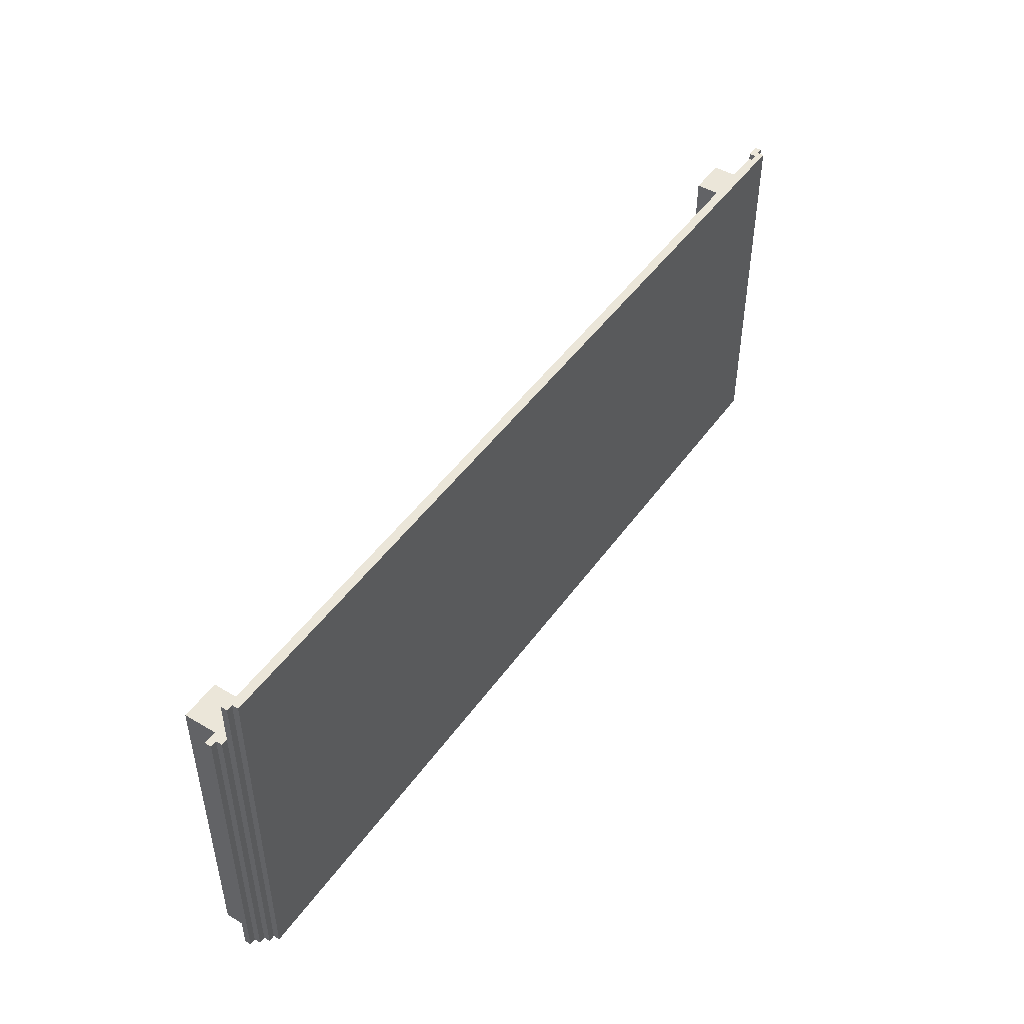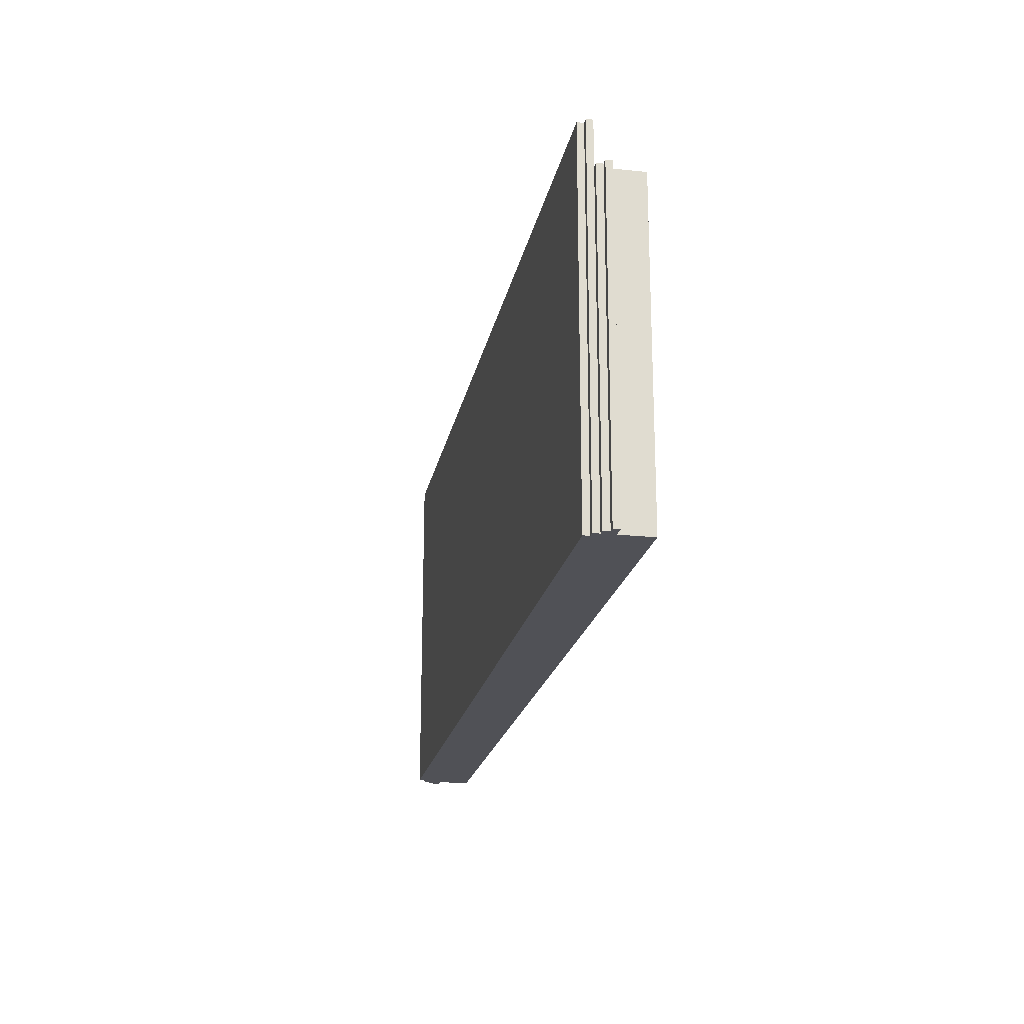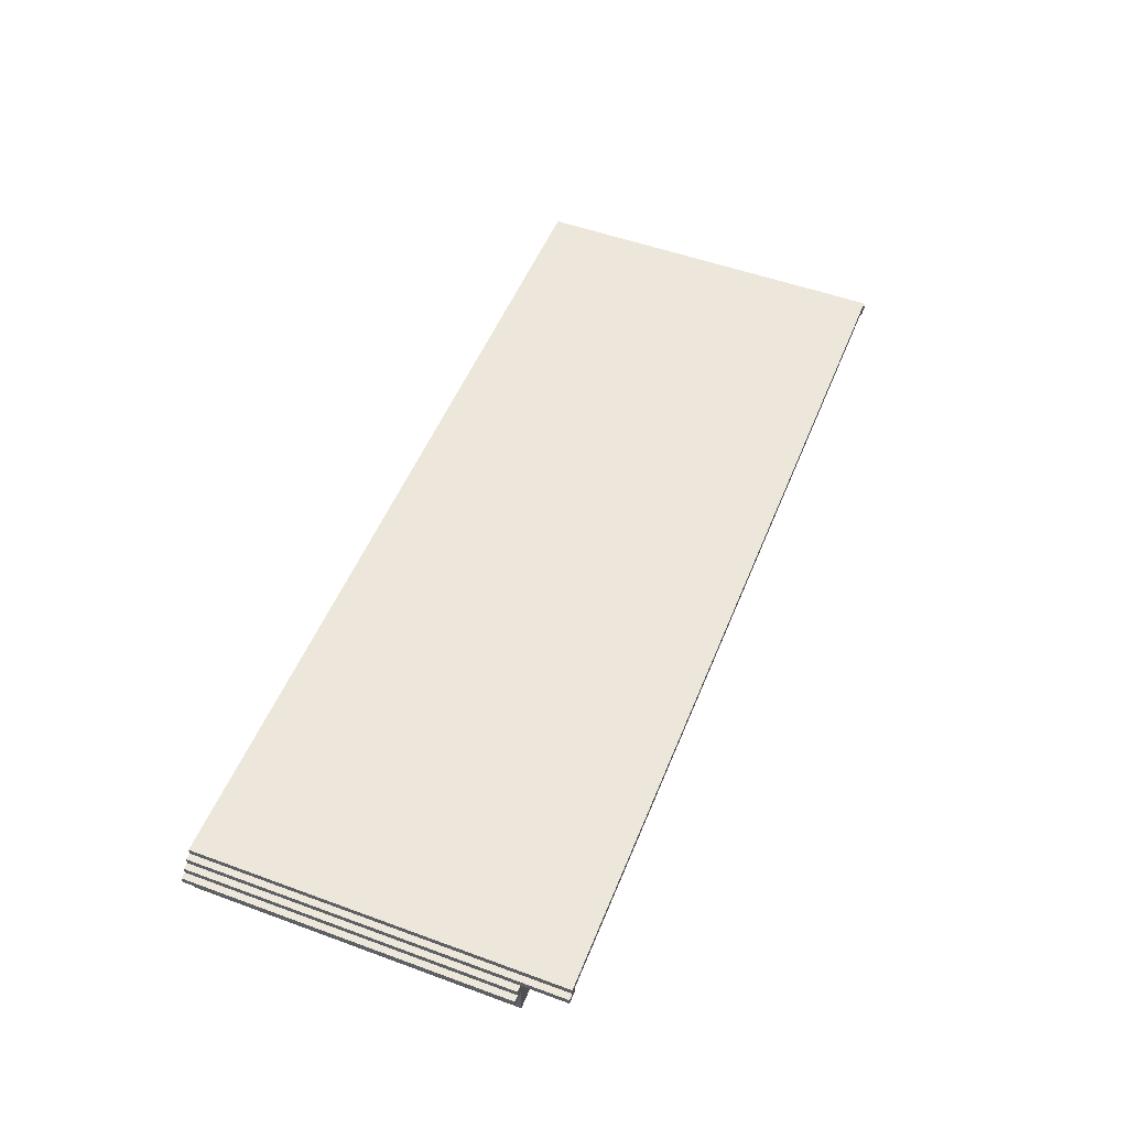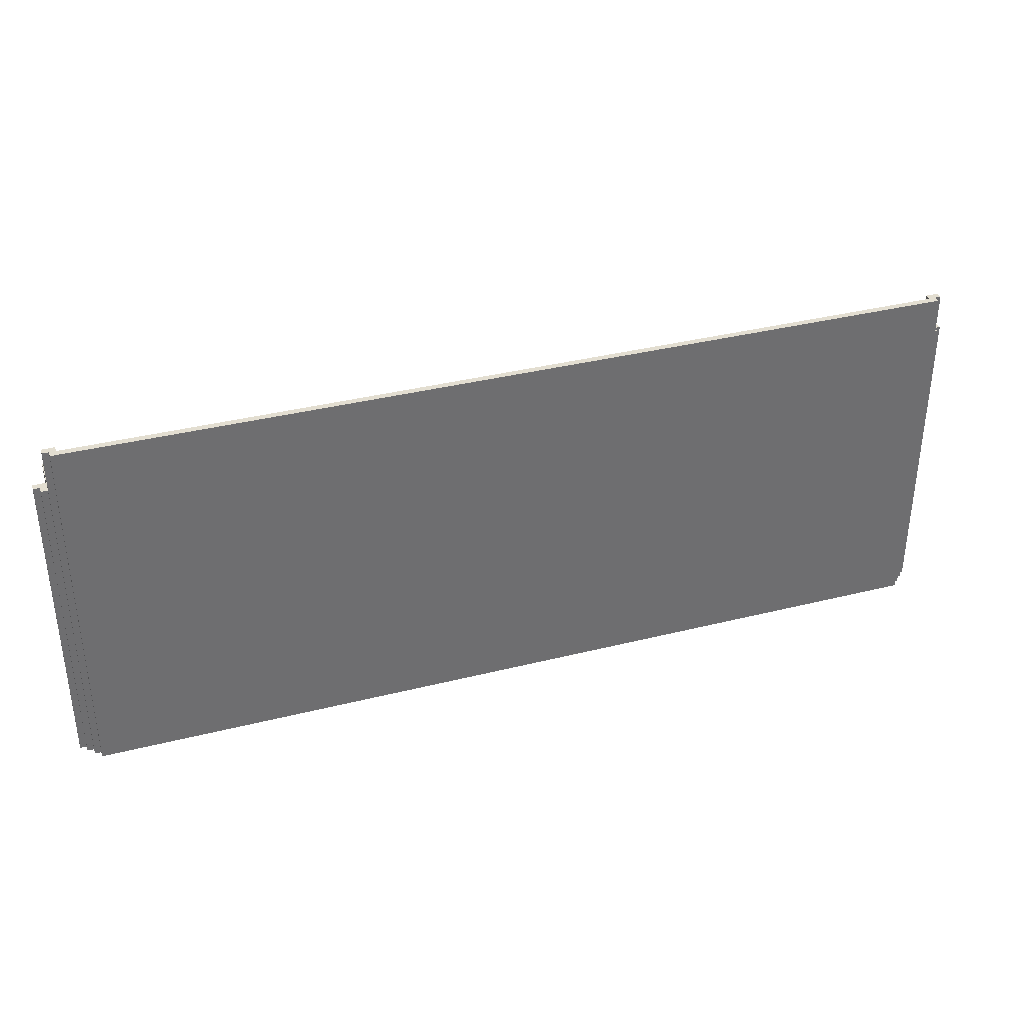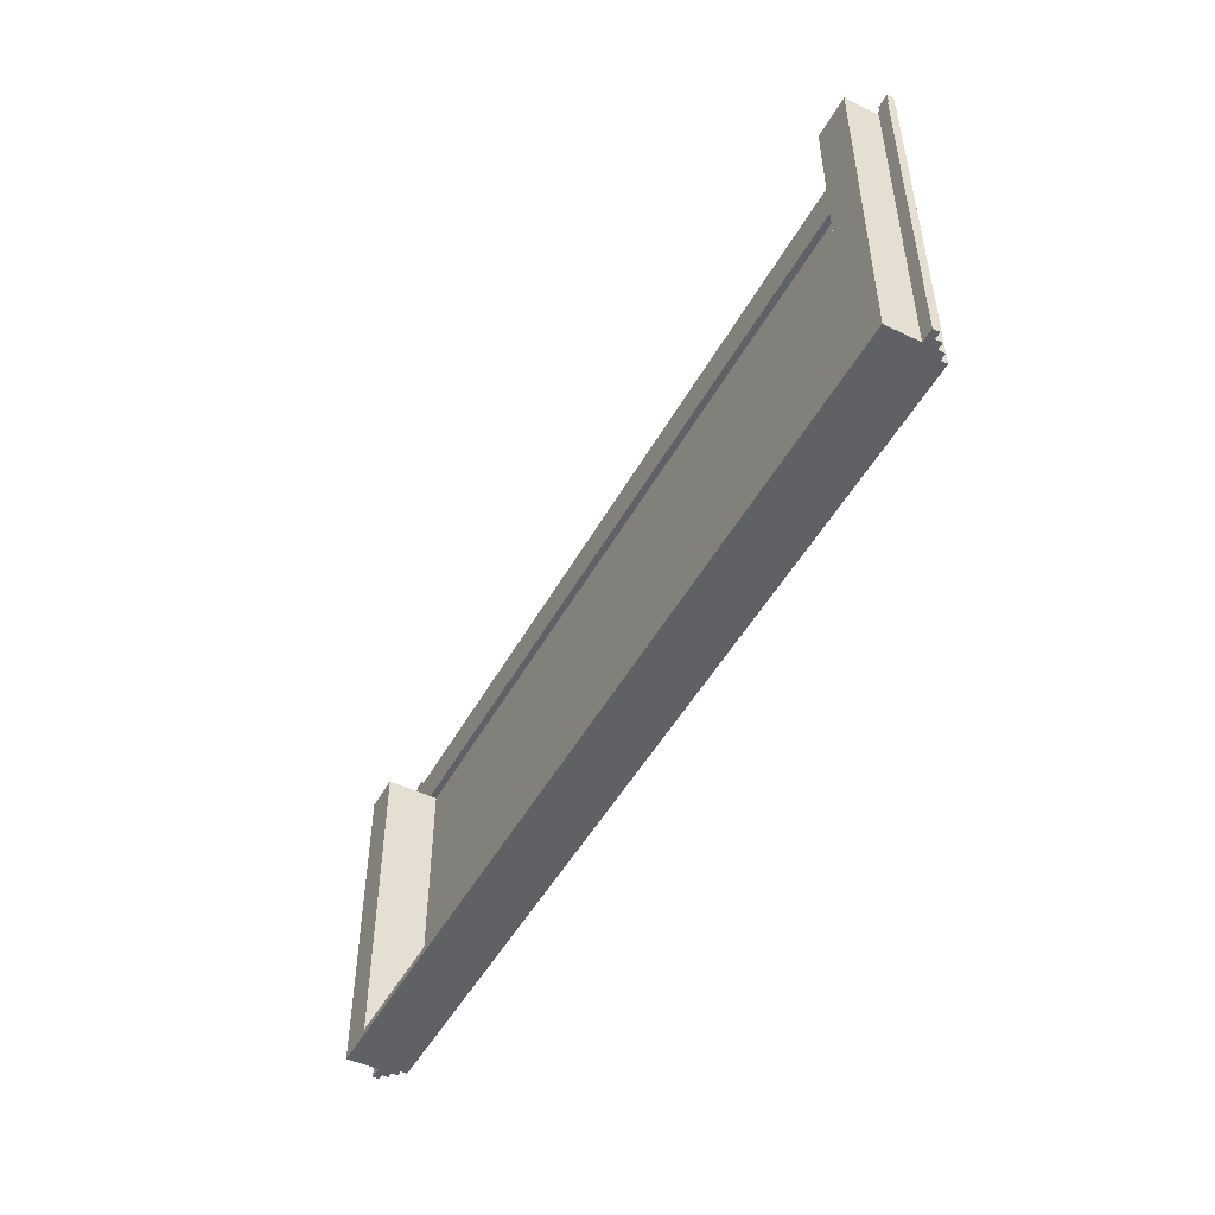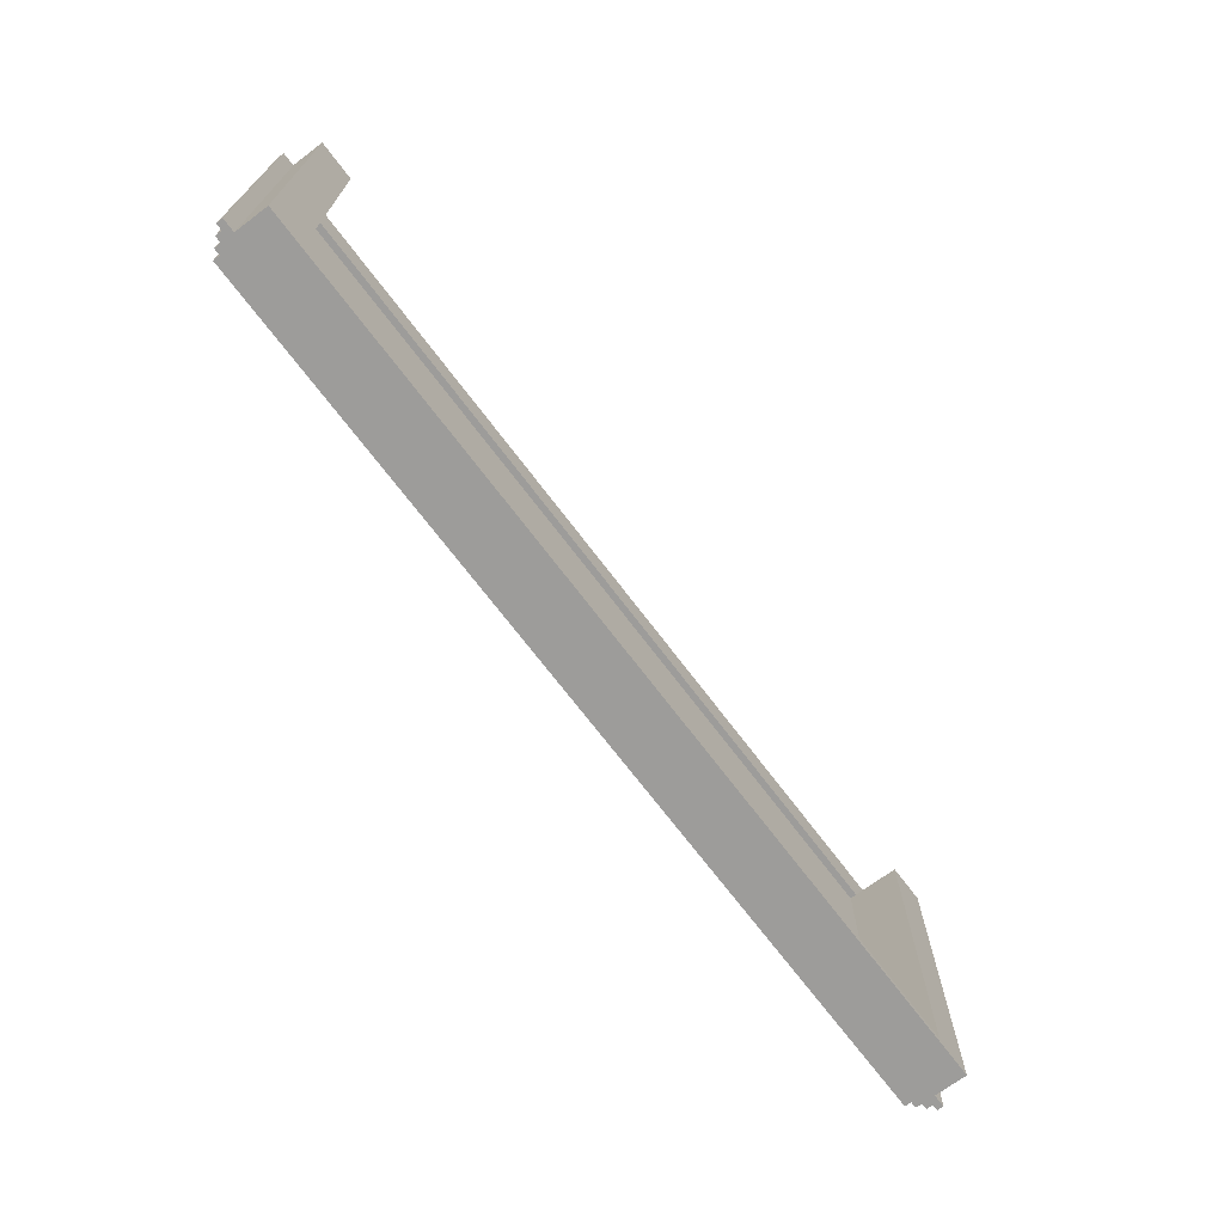
<metadata>
{"format":"obj","ext":"obj","renderer":"f3d","projection":"perspective","resolution":1024,"background":"white","views":[{"elev":47.4,"azim":123.7,"up":"+Z"},{"elev":-20.4,"azim":-100.7,"up":"+Z"},{"elev":52.0,"azim":-68.4,"up":"+Y"},{"elev":36.2,"azim":161.8,"up":"+Z"},{"elev":-49.4,"azim":61.9,"up":"+Z"},{"elev":-70.3,"azim":-53.0,"up":"+Z"}]}
</metadata>
<code>
o
v -7 -2 2.9
v -7 -2 -2.1
v -7 -1.9 2.9
v -7 -1.9 -2.1
v -6.9 -1.9 2.9
v -6.9 -1.9 -2.1
v -6.9 -1.8 2.9
v -6.9 -1.8 -2.1
v -6.8 -2.5 2.9
v -6.8 -2.5 -2.1
v -6.8 -2 2.9
v -6.8 -2 -2.1
v -6.8 -1.8 3.6
v -6.8 -1.8 2.9
v -6.8 -1.8 -2.1
v -6.8 -1.7 3.6
v -6.8 -1.7 -2.1
v -6.7 -1.7 3.6
v -6.7 -1.7 -2.1
v -6.7 -1.6 3.6
v -6.7 -1.6 -2.1
v 6.6 -2.5 2.9
v 6.6 -2.5 -2
v 6.6 -1.8 2.9
v 6.6 -1.7 2.9
v 6.6 -1.7 -2
v 7 -1.8 3.6
v 7 -1.8 3.5
v 7 -1.7 3.6
v 7 -1.7 3.5
v -6.6 -1.8 3.6
v -6.6 -1.8 3.5
v -6.6 -1.7 3.6
v -6.6 -1.7 3.5
v -6.2 -2.5 2.9
v -6.2 -2.5 -2
v -6.2 -1.8 2.9
v -6.2 -1.7 2.9
v -6.2 -1.7 -2
v 7.1 -1.7 3.6
v 7.1 -1.7 -2.1
v 7.1 -1.6 3.6
v 7.1 -1.6 -2.1
v 7.2 -2.5 2.9
v 7.2 -2.5 -2.1
v 7.2 -2 2.9
v 7.2 -2 -2.1
v 7.2 -1.8 3.6
v 7.2 -1.8 2.9
v 7.2 -1.8 -2.1
v 7.2 -1.7 3.6
v 7.2 -1.7 -2.1
v 7.3 -1.9 2.9
v 7.3 -1.9 -2.1
v 7.3 -1.8 2.9
v 7.3 -1.8 -2.1
v 7.4 -2 2.9
v 7.4 -2 -2.1
v 7.4 -1.9 2.9
v 7.4 -1.9 -2.1
v -6.8 -1.8 3.6
v -6.8 -1.7 3.6
v -6.7 -1.7 3.6
v -6.7 -1.6 3.6
v -6.6 -1.8 3.6
v -6.6 -1.7 3.6
v 7 -1.8 3.6
v 7 -1.7 3.6
v 7.1 -1.7 3.6
v 7.1 -1.6 3.6
v 7.2 -1.8 3.6
v 7.2 -1.7 3.6
v -6.6 -1.8 3.5
v -6.6 -1.7 3.5
v 7 -1.8 3.5
v 7 -1.7 3.5
v -7 -2 2.9
v -7 -1.9 2.9
v -6.9 -1.9 2.9
v -6.9 -1.8 2.9
v -6.8 -2.5 2.9
v -6.8 -2 2.9
v -6.8 -1.8 2.9
v -6.2 -2.5 2.9
v -6.2 -1.8 2.9
v 6.6 -2.5 2.9
v 6.6 -1.8 2.9
v 7.2 -2.5 2.9
v 7.2 -2 2.9
v 7.2 -1.8 2.9
v 7.3 -1.9 2.9
v 7.3 -1.8 2.9
v 7.4 -2 2.9
v 7.4 -1.9 2.9
v -6.2 -2.5 -2
v -6.2 -1.7 -2
v 6.6 -2.5 -2
v 6.6 -1.7 -2
v -6.2 -1.8 2.9
v -6.2 -1.7 2.9
v 6.6 -1.8 2.9
v 6.6 -1.7 2.9
v -7 -2 -2.1
v -7 -1.9 -2.1
v -6.9 -1.9 -2.1
v -6.9 -1.8 -2.1
v -6.8 -2.5 -2.1
v -6.8 -2 -2.1
v -6.8 -1.8 -2.1
v -6.8 -1.7 -2.1
v -6.7 -1.7 -2.1
v -6.7 -1.6 -2.1
v 7.1 -1.7 -2.1
v 7.1 -1.6 -2.1
v 7.2 -2.5 -2.1
v 7.2 -2 -2.1
v 7.2 -1.8 -2.1
v 7.2 -1.7 -2.1
v 7.3 -1.9 -2.1
v 7.3 -1.8 -2.1
v 7.4 -2 -2.1
v 7.4 -1.9 -2.1
v -6.8 -2.5 2.9
v -6.2 -2.5 2.9
v 6.6 -2.5 2.9
v 7.2 -2.5 2.9
v -6.2 -2.5 -2
v 6.6 -2.5 -2
v -6.8 -2.5 -2.1
v 7.2 -2.5 -2.1
v -7 -2 2.9
v -6.8 -2 2.9
v 7.2 -2 2.9
v 7.4 -2 2.9
v -7 -2 -2.1
v -6.8 -2 -2.1
v 7.2 -2 -2.1
v 7.4 -2 -2.1
v -6.8 -1.8 3.6
v -6.6 -1.8 3.6
v 7 -1.8 3.6
v 7.2 -1.8 3.6
v -6.6 -1.8 3.5
v 7 -1.8 3.5
v -6.8 -1.8 2.9
v -6.2 -1.8 2.9
v 6.6 -1.8 2.9
v 7.2 -1.8 2.9
v -6.6 -1.7 3.6
v 7 -1.7 3.6
v -6.6 -1.7 3.5
v 7 -1.7 3.5
v -6.2 -1.7 2.9
v 6.6 -1.7 2.9
v -6.2 -1.7 -2
v 6.6 -1.7 -2
v -7 -1.9 2.9
v -6.9 -1.9 2.9
v 7.3 -1.9 2.9
v 7.4 -1.9 2.9
v -7 -1.9 -2.1
v -6.9 -1.9 -2.1
v 7.3 -1.9 -2.1
v 7.4 -1.9 -2.1
v -6.9 -1.8 2.9
v -6.8 -1.8 2.9
v 7.2 -1.8 2.9
v 7.3 -1.8 2.9
v -6.9 -1.8 -2.1
v -6.8 -1.8 -2.1
v 7.2 -1.8 -2.1
v 7.3 -1.8 -2.1
v -6.8 -1.7 3.6
v -6.7 -1.7 3.6
v 7.1 -1.7 3.6
v 7.2 -1.7 3.6
v -6.8 -1.7 -2.1
v -6.7 -1.7 -2.1
v 7.1 -1.7 -2.1
v 7.2 -1.7 -2.1
v -6.7 -1.6 3.6
v 7.1 -1.6 3.6
v -6.7 -1.6 -2.1
v 7.1 -1.6 -2.1
f 3 2 1
f 4 2 3
f 7 6 5
f 8 6 7
f 11 10 9
f 12 10 11
f 16 14 13
f 16 15 14
f 17 15 16
f 20 19 18
f 21 19 20
f 24 23 22
f 25 23 24
f 26 23 25
f 29 28 27
f 30 28 29
f 31 32 33
f 33 32 34
f 35 36 37
f 37 36 38
f 38 36 39
f 40 41 42
f 42 41 43
f 44 45 46
f 46 45 47
f 48 49 51
f 49 50 51
f 51 50 52
f 53 54 55
f 55 54 56
f 57 58 59
f 59 58 60
f 63 62 61
f 65 63 61
f 65 64 63
f 66 64 65
f 68 64 66
f 69 64 68
f 69 68 67
f 70 64 69
f 71 69 67
f 72 69 71
f 75 74 73
f 76 74 75
f 79 78 77
f 82 79 77
f 82 80 79
f 83 80 82
f 84 82 81
f 84 83 82
f 85 83 84
f 88 87 86
f 89 87 88
f 90 87 89
f 91 90 89
f 92 90 91
f 93 91 89
f 94 91 93
f 97 96 95
f 98 96 97
f 99 100 101
f 101 100 102
f 103 104 105
f 103 105 108
f 105 106 108
f 108 106 109
f 107 108 111
f 109 110 111
f 108 109 111
f 107 111 113
f 111 112 113
f 113 112 114
f 107 113 115
f 115 113 116
f 116 113 117
f 117 113 118
f 116 117 119
f 119 117 120
f 116 119 121
f 121 119 122
f 127 124 123
f 128 126 125
f 129 127 123
f 129 128 127
f 130 126 128
f 130 128 129
f 135 132 131
f 136 132 135
f 137 134 133
f 138 134 137
f 143 140 139
f 144 142 141
f 145 143 139
f 145 144 143
f 146 144 145
f 147 144 146
f 148 142 144
f 148 144 147
f 151 150 149
f 152 150 151
f 155 154 153
f 156 154 155
f 157 158 161
f 161 158 162
f 159 160 163
f 163 160 164
f 165 166 169
f 169 166 170
f 167 168 171
f 171 168 172
f 173 174 177
f 177 174 178
f 175 176 179
f 179 176 180
f 181 182 183
f 183 182 184

</code>
